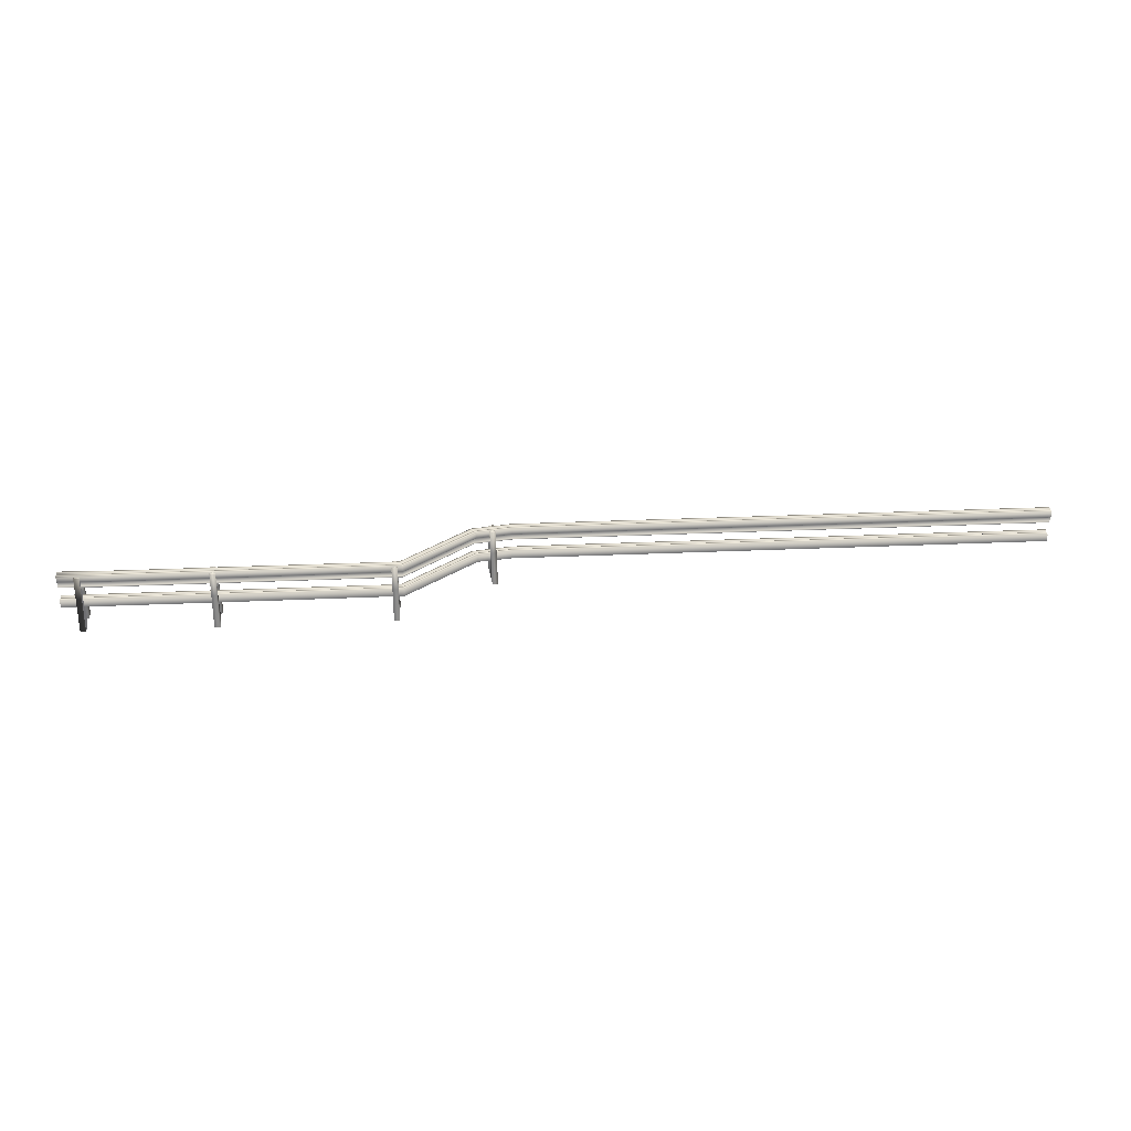
<metadata>
{"format":"obj","ext":"obj","renderer":"f3d","projection":"perspective","resolution":1024,"background":"white","views":[{"elev":35.3,"azim":176.8,"up":"+Y"}]}
</metadata>
<code>
g fcbg_arkcity_002_train_station_01
v -16.93 9.032 -35.64
v -16.93 9.983 -35.64
v -26.3 9.844 -35.64
v -26.3 8.893 -35.64
v -30.6 9.842 -35.64
v -26.3 8.893 -35.72
v -16.93 9.032 -35.72
v -30.6 8.897 -35.64
v -26.3 8.627 -35.72
v -16.93 8.766 -35.72
v -30.6 8.897 -35.72
v -30.6 8.633 -35.72
v -52.84 8.633 -35.72
v -52.84 8.897 -35.72
v -78.95 8.633 -35.68
v -52.84 8.897 -35.64
v -52.84 9.842 -35.64
v -78.95 8.897 -35.68
v -92.06 8.633 -25.72
v -78.93 8.897 -35.61
v -78.92 9.842 -35.61
v -92.06 8.897 -25.72
v -99.12 8.633 -24.71
v -92.02 8.897 -25.66
v -92.02 9.842 -25.66
v -99.12 8.897 -24.71
v -138.3 8.633 -24.71
v -99.12 8.897 -24.64
v -99.12 9.842 -24.64
v -138.3 8.897 -24.71
v -200.9 8.633 -24.71
v -200.9 8.897 -24.71
v -138.3 8.897 -24.64
v -138.3 9.842 -24.64
v -200.9 8.897 -24.64
v -200.9 9.842 -24.64
v -25.58 4.463 -35.85
v -16.87 4.463 -35.85
v -16.87 5.94 -35.85
v -25.58 5.94 -35.85
v -16.87 5.94 -35.66
v -30.67 5.94 -35.85
v -30.67 4.463 -35.85
v -52.91 4.463 -35.85
v -25.58 5.94 -35.66
v -16.87 6.081 -35.66
v -30.67 5.94 -35.66
v -52.91 5.94 -35.85
v -79.06 4.463 -35.78
v -25.58 6.081 -35.66
v -16.87 6.081 -35.14
v -30.67 6.081 -35.66
v -52.91 5.94 -35.66
v -79.06 5.94 -35.78
v -92.62 4.463 -25.7
v -25.58 6.081 -35.14
v -16.87 5.94 -35.08
v -30.67 6.081 -35.14
v -52.91 6.081 -35.66
v -79 5.94 -35.61
v -92.62 5.94 -25.7
v -99.12 4.463 -24.85
v -25.58 5.94 -35.08
v -16.87 5.94 -34.95
v -30.67 5.94 -35.08
v -52.91 6.081 -35.14
v -79 6.081 -35.61
v -92.52 5.94 -25.55
v -99.12 5.94 -24.85
v -138.3 4.463 -24.85
v -138.3 5.94 -24.85
v -200.9 4.463 -24.85
v -200.9 5.94 -24.85
v -99.12 5.94 -24.66
v -138.3 5.94 -24.66
v -200.9 5.94 -24.66
v -92.52 6.081 -25.55
v -78.82 6.081 -35.11
v -99.12 6.081 -24.66
v -138.3 6.081 -24.66
v -200.9 6.081 -24.66
v -92.21 6.081 -25.11
v -52.91 5.94 -35.08
v -99.12 6.081 -24.13
v -138.3 6.081 -24.13
v -200.9 6.081 -24.13
v -78.8 5.94 -35.06
v -30.67 5.94 -34.95
v -92.18 5.94 -25.07
v -99.12 5.94 -24.08
v -138.3 5.94 -24.08
v -200.9 5.94 -24.08
v -52.91 5.94 -34.95
v -78.76 5.94 -34.94
v -92.11 5.94 -24.96
v -99.12 5.94 -23.95
v -138.3 5.94 -23.95
v -200.9 5.94 -23.95
v -138.3 5.94 -23.82
v -200.9 5.94 -23.82
v -99.12 5.94 -23.82
v -92.04 5.94 -24.86
v -78.71 5.94 -34.82
v -52.91 5.94 -34.83
v -138.3 6.081 -23.77
v -200.9 6.081 -23.77
v -99.12 6.081 -23.77
v -92 6.081 -24.81
v -78.69 6.081 -34.77
v -138.3 6.081 -23.24
v -200.9 6.081 -23.24
v -99.12 6.081 -23.24
v -91.7 6.081 -24.38
v -138.3 5.94 -23.24
v -200.9 5.94 -23.24
v -99.12 5.94 -23.24
v -138.3 5.94 -23.05
v -200.9 5.94 -23.05
v -138.3 4.463 -23.05
v -200.9 4.463 -23.05
v -99.12 4.463 -23.05
v -99.12 5.94 -23.05
v -91.59 4.463 -24.23
v -91.59 5.94 -24.23
v -78.45 4.463 -34.1
v -91.7 5.94 -24.38
v -78.45 5.94 -34.1
v -52.91 4.463 -34.06
v -78.51 5.94 -34.27
v -52.91 5.94 -34.06
v -30.67 4.463 -34.06
v -78.51 6.081 -34.27
v -30.67 5.94 -34.06
v -25.58 4.463 -34.06
v -52.91 5.94 -34.24
v -52.91 6.081 -34.24
v -30.67 5.94 -34.24
v -25.58 5.94 -34.06
v -52.91 6.081 -34.77
v -16.87 5.94 -34.06
v -16.87 4.463 -34.06
v -16.87 5.94 -34.24
v -25.58 5.94 -34.24
v -16.87 6.081 -34.24
v -30.67 6.081 -34.24
v -25.58 6.081 -34.24
v -16.87 6.081 -34.77
v -30.67 6.081 -34.77
v -25.58 6.081 -34.77
v -16.87 5.94 -34.83
v -30.67 5.94 -34.83
v -25.58 5.94 -34.83
v -25.58 5.94 -34.95
v -16.93 9.032 -34.27
v -26.3 9.844 -34.27
v -16.93 9.983 -34.27
v -26.3 8.893 -34.27
v -30.6 9.842 -34.27
v -26.3 8.893 -34.19
v -16.93 9.032 -34.19
v -30.6 8.897 -34.27
v -52.84 9.842 -34.27
v -26.3 8.627 -34.19
v -16.93 8.766 -34.19
v -30.6 8.897 -34.19
v -30.6 8.633 -34.19
v -52.84 8.897 -34.27
v -78.46 9.842 -34.32
v -52.84 8.897 -34.19
v -52.84 8.633 -34.19
v -78.46 8.897 -34.32
v -92.06 9.842 -24.27
v -78.43 8.897 -34.25
v -78.43 8.633 -34.25
v -92.06 8.897 -24.27
v -99.12 9.842 -23.27
v -92.02 8.897 -24.21
v -92.02 8.633 -24.21
v -99.12 8.897 -23.27
v -138.3 9.842 -23.27
v -99.12 8.897 -23.19
v -99.12 8.633 -23.19
v -138.3 8.897 -23.27
v -200.9 9.842 -23.27
v -200.9 8.897 -23.27
v -138.3 8.897 -23.19
v -138.3 8.633 -23.19
v -200.9 8.897 -23.19
v -200.9 8.633 -23.19
v -20.04 6.702 -35.85
v -20.04 11.03 -35.85
v -20.04 11.03 -36.17
v -20.04 6.702 -36.81
v -20.04 0.3684 -37.87
v -21.11 0.3684 -37.87
v -21.11 6.702 -36.81
v -21.11 11.03 -36.17
v -20.04 0.3684 -35.85
v -21.11 6.702 -35.85
v -21.11 0.3684 -35.85
v -21.11 11.03 -35.85
v -20.04 11.03 -35.85
v -20.27 11.03 -36
v -20.9 11.03 -36
v -21.11 11.03 -35.85
v -20.9 11.03 -35.68
v -20.9 11.1 -35.68
v -20.9 11.1 -36
v -20.27 11.1 -35.68
v -20.27 11.1 -36
v -20.27 11.03 -35.68
v -20.04 11.03 -35.85
v -21.11 6.702 -35.85
v -21.11 11.03 -36.17
v -21.11 11.03 -35.85
v -21.11 6.702 -36.81
v -21.11 0.3684 -37.87
v -21.11 0.3684 -35.85
v -20.27 11.03 -34.23
v -20.04 11.03 -34.06
v -20.04 11.03 -33.75
v -20.27 11.03 -33.92
v -20.27 11.1 -33.92
v -20.27 11.1 -34.23
v -20.9 11.1 -33.92
v -20.9 11.1 -34.23
v -20.9 11.03 -33.92
v -20.9 11.03 -34.23
v -21.11 11.03 -34.06
v -21.11 11.03 -33.75
v -20.04 6.702 -33.1
v -21.11 6.702 -33.1
v -21.11 0.3684 -32.05
v -20.04 0.3684 -32.05
v -20.04 6.702 -34.06
v -20.04 11.03 -34.06
v -20.04 0.3684 -34.06
v -21.11 11.03 -34.06
v -21.11 6.702 -34.06
v -21.11 0.3684 -34.06
v -21.11 11.03 -33.75
v -21.11 0.3684 -32.05
v -21.11 6.702 -33.1
v -138.3 9.909 -23.05
v -200.9 9.909 -23.05
v -200.9 11.05 -23.05
v -138.3 11.05 -23.05
v -99.12 9.909 -23.05
v -200.9 11.05 -23.22
v -99.12 11.05 -23.05
v -91.52 9.909 -24.22
v -138.3 11.05 -23.22
v -200.9 11.16 -23.22
v -91.52 11.05 -24.22
v -78.38 9.909 -34.11
v -99.12 11.05 -23.22
v -138.3 11.16 -23.22
v -200.9 11.16 -23.69
v -78.38 11.05 -34.11
v -52.84 9.909 -34.05
v -91.62 11.05 -24.36
v -99.12 11.16 -23.22
v -138.3 11.16 -23.69
v -200.9 11.05 -23.74
v -52.84 11.05 -34.05
v -30.6 9.909 -34.05
v -78.44 11.05 -34.27
v -91.62 11.16 -24.36
v -99.12 11.16 -23.69
v -138.3 11.05 -23.74
v -200.9 11.05 -23.95
v -30.6 11.05 -34.05
v -26.3 9.912 -34.05
v -52.84 11.05 -34.22
v -78.44 11.16 -34.27
v -91.89 11.16 -24.75
v -99.12 11.05 -23.74
v -138.3 11.05 -23.95
v -200.9 11.05 -24.16
v -26.3 11.05 -34.05
v -16.93 10.05 -34.05
v -16.93 11.19 -34.05
v -30.6 11.05 -34.22
v -26.3 11.05 -34.22
v -16.93 11.19 -34.22
v -138.3 11.05 -24.16
v -200.9 11.16 -24.21
v -99.12 11.05 -23.95
v -52.84 11.16 -34.22
v -26.3 11.16 -34.22
v -16.93 11.29 -34.22
v -30.6 11.16 -34.22
v -138.3 11.16 -24.21
v -200.9 11.16 -24.69
v -78.6 11.16 -34.72
v -26.3 11.16 -34.7
v -16.93 11.29 -34.7
v -30.6 11.16 -34.7
v -52.84 11.16 -34.7
v -91.92 11.05 -24.79
v -26.3 11.05 -34.75
v -16.93 11.19 -34.75
v -78.62 11.05 -34.77
v -30.6 11.05 -34.75
v -52.84 11.05 -34.75
v -92.04 11.05 -24.96
v -26.3 11.05 -34.95
v -16.93 11.19 -34.95
v -16.93 11.19 -35.16
v -78.69 11.05 -34.96
v -30.6 11.05 -34.95
v -26.3 11.05 -35.16
v -16.93 11.29 -35.21
v -52.84 11.05 -34.95
v -99.12 11.05 -24.16
v -26.3 11.16 -35.21
v -16.93 11.29 -35.69
v -92.16 11.05 -25.14
v -78.76 11.05 -35.16
v -30.6 11.05 -35.16
v -52.84 11.05 -35.16
v -99.12 11.16 -24.21
v -26.3 11.16 -35.69
v -16.93 11.19 -35.69
v -92.19 11.16 -25.18
v -78.78 11.16 -35.21
v -30.6 11.16 -35.21
v -52.84 11.16 -35.21
v -138.3 11.16 -24.69
v -200.9 11.05 -24.69
v -99.12 11.16 -24.69
v -138.3 11.05 -24.69
v -200.9 11.05 -24.86
v -92.46 11.16 -25.57
v -78.94 11.16 -35.65
v -52.84 11.16 -35.69
v -99.12 11.05 -24.69
v -138.3 11.05 -24.86
v -200.9 9.909 -24.86
v -138.3 9.909 -24.86
v -99.12 11.05 -24.86
v -99.12 9.909 -24.86
v -92.46 11.05 -25.57
v -92.56 11.05 -25.71
v -92.56 9.909 -25.7
v -78.94 11.05 -35.65
v -79 11.05 -35.81
v -79 9.909 -35.81
v -52.84 11.05 -35.69
v -52.84 11.05 -35.86
v -52.84 9.909 -35.86
v -30.6 11.16 -35.69
v -30.6 11.05 -35.86
v -30.6 9.909 -35.86
v -26.3 9.912 -35.86
v -30.6 11.05 -35.69
v -26.3 11.05 -35.69
v -16.93 11.19 -35.86
v -26.3 11.05 -35.86
v -16.93 10.05 -35.86
v -44.54 11.03 -35.68
v -44.3 11.03 -36.17
v -44.3 11.03 -35.85
v -44.54 11.03 -36
v -44.54 11.1 -36
v -44.54 11.1 -35.68
v -45.17 11.1 -36
v -45.17 11.1 -35.68
v -45.17 11.03 -36
v -45.17 11.03 -35.68
v -45.37 11.03 -35.85
v -45.37 11.03 -36.17
v -44.3 6.702 -36.81
v -45.37 6.702 -36.81
v -45.37 0.3684 -37.87
v -44.3 0.3684 -37.87
v -44.3 6.702 -35.85
v -44.3 11.03 -35.85
v -45.37 11.03 -35.85
v -44.3 0.3684 -35.85
v -45.37 6.702 -35.85
v -45.37 0.3684 -35.85
v -45.37 6.702 -35.85
v -45.37 11.03 -36.17
v -45.37 11.03 -35.85
v -45.37 6.702 -36.81
v -45.37 0.3684 -37.87
v -45.37 0.3684 -35.85
v -44.54 11.03 -34.23
v -44.3 11.03 -34.06
v -44.3 11.03 -33.75
v -44.54 11.03 -33.92
v -44.54 11.1 -33.92
v -44.54 11.1 -34.23
v -45.17 11.1 -33.92
v -45.17 11.1 -34.23
v -45.17 11.03 -33.92
v -45.17 11.03 -34.23
v -45.37 11.03 -34.06
v -45.37 11.03 -33.75
v -44.3 6.702 -33.1
v -45.37 6.702 -33.1
v -45.37 0.3684 -32.05
v -44.3 0.3684 -32.05
v -44.3 6.702 -34.06
v -44.3 11.03 -34.06
v -44.3 0.3684 -34.06
v -45.37 11.03 -34.06
v -45.37 6.702 -34.06
v -45.37 0.3684 -34.06
v -45.37 11.03 -33.75
v -45.37 0.3684 -32.05
v -45.37 6.702 -33.1
v -95.24 11.03 -25.16
v -95.06 11.03 -25.66
v -95.02 11.03 -25.35
v -95.27 11.03 -25.47
v -95.27 11.1 -25.47
v -95.24 11.1 -25.15
v -95.9 11.1 -25.39
v -95.86 11.1 -25.08
v -95.9 11.03 -25.39
v -95.86 11.03 -25.08
v -96.08 11.03 -25.22
v -96.12 11.03 -25.54
v -95.14 6.702 -26.31
v -96.2 6.702 -26.18
v -96.32 0.3684 -27.23
v -95.26 0.3684 -27.35
v -95.02 6.702 -25.35
v -95.02 11.03 -25.35
v -96.08 11.03 -25.22
v -95.02 0.3684 -25.35
v -96.08 6.702 -25.22
v -96.08 0.3684 -25.22
v -96.08 6.702 -25.22
v -96.12 11.03 -25.54
v -96.08 11.03 -25.22
v -96.2 6.702 -26.18
v -96.32 0.3684 -27.23
v -96.08 0.3684 -25.22
v -95.12 11.03 -23.8
v -94.86 11.03 -23.67
v -94.81 11.03 -23.36
v -95.07 11.03 -23.49
v -95.07 11.1 -23.49
v -95.12 11.1 -23.8
v -95.69 11.1 -23.39
v -95.74 11.1 -23.71
v -95.69 11.03 -23.39
v -95.74 11.03 -23.7
v -95.92 11.03 -23.51
v -95.87 11.03 -23.2
v -94.72 6.702 -22.72
v -95.77 6.702 -22.56
v -95.62 0.3684 -21.52
v -94.56 0.3684 -21.67
v -94.86 6.702 -23.67
v -94.86 11.03 -23.67
v -95.92 11.03 -23.51
v -94.86 0.3684 -23.67
v -95.92 6.702 -23.51
v -95.92 0.3684 -23.51
v -95.92 6.702 -23.51
v -95.92 11.03 -23.51
v -95.87 11.03 -23.2
v -95.77 6.702 -22.56
v -95.62 0.3684 -21.52
v -95.92 0.3684 -23.51
v -77.24 11.03 -35.68
v -77 11.03 -36.17
v -77 11.03 -35.85
v -77.24 11.03 -36
v -77.24 11.1 -36
v -77.24 11.1 -35.68
v -77.86 11.1 -36
v -77.86 11.1 -35.68
v -77.86 11.03 -36
v -77.86 11.03 -35.68
v -78.07 11.03 -35.85
v -78.07 11.03 -36.17
v -77 6.702 -36.81
v -78.07 6.702 -36.81
v -78.07 0.3684 -37.87
v -77 0.3684 -37.87
v -77 6.702 -35.85
v -77 11.03 -35.85
v -78.07 11.03 -35.85
v -77 0.3684 -35.85
v -78.07 6.702 -35.85
v -78.07 0.3684 -35.85
v -78.07 6.702 -35.85
v -78.07 11.03 -36.17
v -78.07 11.03 -35.85
v -78.07 6.702 -36.81
v -78.07 0.3684 -37.87
v -78.07 0.3684 -35.85
v -77.24 11.03 -34.23
v -77 11.03 -34.06
v -77 11.03 -33.75
v -77.24 11.03 -33.92
v -77.24 11.1 -33.92
v -77.24 11.1 -34.23
v -77.86 11.1 -33.92
v -77.86 11.1 -34.23
v -77.86 11.03 -33.92
v -77.86 11.03 -34.23
v -78.07 11.03 -34.06
v -78.07 11.03 -33.75
v -77 6.702 -33.1
v -78.07 6.702 -33.1
v -78.07 0.3684 -32.05
v -77 0.3684 -32.05
v -77 6.702 -34.06
v -77 11.03 -34.06
v -78.07 11.03 -34.06
v -77 0.3684 -34.06
v -78.07 6.702 -34.06
v -78.07 0.3684 -34.06
v -78.07 6.702 -34.06
v -78.07 11.03 -34.06
v -78.07 11.03 -33.75
v -78.07 6.702 -33.1
v -78.07 0.3684 -32.05
v -78.07 0.3684 -34.06
g fcbg_arkcity_002_train_station_01_0
f 3 2 1
f 4 3 1
f 5 3 4
f 6 4 1
f 7 6 1
f 8 5 4
f 8 4 6
f 9 6 7
f 10 9 7
f 11 6 9
f 11 8 6
f 12 11 9
f 12 13 11
f 13 14 11
f 11 14 8
f 13 15 14
f 8 16 5
f 14 16 8
f 16 17 5
f 15 18 14
f 14 18 16
f 15 19 18
f 16 20 17
f 18 20 16
f 20 21 17
f 19 22 18
f 18 22 20
f 19 23 22
f 20 24 21
f 22 24 20
f 24 25 21
f 23 26 22
f 22 26 24
f 23 27 26
f 24 28 25
f 26 28 24
f 28 29 25
f 27 30 26
f 26 30 28
f 27 31 30
f 31 32 30
f 28 33 29
f 30 33 28
f 30 32 33
f 33 34 29
f 32 35 33
f 33 35 34
f 35 36 34
f 39 38 37
f 40 39 37
f 41 39 40
f 42 40 37
f 43 42 37
f 43 44 42
f 45 41 40
f 46 41 45
f 42 47 40
f 47 45 40
f 44 48 42
f 42 48 47
f 44 49 48
f 50 46 45
f 51 46 50
f 47 52 45
f 52 50 45
f 48 53 47
f 47 53 52
f 49 54 48
f 48 54 53
f 49 55 54
f 56 51 50
f 57 51 56
f 52 58 50
f 58 56 50
f 53 59 52
f 52 59 58
f 54 60 53
f 53 60 59
f 55 61 54
f 54 61 60
f 55 62 61
f 63 57 56
f 64 57 63
f 58 65 56
f 65 63 56
f 59 66 58
f 58 66 65
f 60 67 59
f 59 67 66
f 61 68 60
f 60 68 67
f 62 69 61
f 61 69 68
f 62 70 69
f 70 71 69
f 70 72 71
f 72 73 71
f 69 74 68
f 69 71 74
f 71 73 75
f 71 75 74
f 73 76 75
f 68 77 67
f 68 74 77
f 67 78 66
f 67 77 78
f 74 75 79
f 74 79 77
f 75 76 80
f 75 80 79
f 76 81 80
f 77 79 82
f 77 82 78
f 66 78 83
f 66 83 65
f 79 80 84
f 79 84 82
f 80 81 85
f 80 85 84
f 81 86 85
f 78 82 87
f 78 87 83
f 65 83 88
f 65 88 63
f 82 84 89
f 82 89 87
f 84 85 90
f 84 90 89
f 85 86 91
f 85 91 90
f 86 92 91
f 83 87 93
f 83 93 88
f 87 89 94
f 87 94 93
f 89 90 95
f 89 95 94
f 90 91 96
f 90 96 95
f 91 92 97
f 91 97 96
f 92 98 97
f 97 98 99
f 98 100 99
f 96 97 101
f 97 99 101
f 95 96 102
f 96 101 102
f 94 95 103
f 95 102 103
f 93 94 104
f 94 103 104
f 99 100 105
f 100 106 105
f 101 99 107
f 99 105 107
f 102 101 108
f 101 107 108
f 103 102 109
f 102 108 109
f 105 106 110
f 106 111 110
f 107 105 112
f 105 110 112
f 108 107 113
f 107 112 113
f 110 111 114
f 111 115 114
f 112 110 116
f 110 114 116
f 114 115 117
f 115 118 117
f 117 118 119
f 118 120 119
f 117 119 121
f 114 117 122
f 122 117 121
f 116 114 122
f 122 121 123
f 124 122 123
f 116 122 124
f 124 123 125
f 112 116 126
f 126 116 124
f 113 112 126
f 127 124 125
f 126 124 127
f 127 125 128
f 113 126 129
f 129 126 127
f 130 127 128
f 129 127 130
f 130 128 131
f 132 113 129
f 108 113 132
f 109 108 132
f 133 130 131
f 133 131 134
f 135 129 130
f 132 129 135
f 135 130 133
f 109 132 136
f 136 132 135
f 137 135 133
f 136 135 137
f 138 133 134
f 137 133 138
f 139 109 136
f 103 109 139
f 104 103 139
f 140 138 134
f 141 140 134
f 140 142 138
f 142 143 138
f 143 137 138
f 142 144 143
f 145 136 137
f 139 136 145
f 145 137 143
f 144 146 143
f 146 145 143
f 144 147 146
f 148 139 145
f 104 139 148
f 148 145 146
f 147 149 146
f 149 148 146
f 147 150 149
f 151 104 148
f 151 148 149
f 93 104 151
f 88 93 151
f 150 152 149
f 152 151 149
f 88 151 152
f 150 64 152
f 153 88 152
f 64 153 152
f 88 153 63
f 153 64 63
f 156 155 154
f 155 157 154
f 155 158 157
f 157 159 154
f 159 160 154
f 158 161 157
f 157 161 159
f 158 162 161
f 159 163 160
f 163 164 160
f 159 165 163
f 161 165 159
f 165 166 163
f 162 167 161
f 161 167 165
f 162 168 167
f 165 169 166
f 167 169 165
f 169 170 166
f 168 171 167
f 167 171 169
f 168 172 171
f 169 173 170
f 171 173 169
f 173 174 170
f 172 175 171
f 171 175 173
f 172 176 175
f 173 177 174
f 175 177 173
f 177 178 174
f 176 179 175
f 175 179 177
f 176 180 179
f 177 181 178
f 179 181 177
f 181 182 178
f 180 183 179
f 179 183 181
f 180 184 183
f 184 185 183
f 181 186 182
f 183 186 181
f 183 185 186
f 186 187 182
f 185 188 186
f 186 188 187
f 188 189 187
f 192 191 190
f 193 192 190
f 194 193 190
f 194 195 193
f 195 196 193
f 196 197 193
f 197 192 193
f 198 194 190
f 190 199 198
f 199 200 198
f 201 199 190
f 202 201 190
f 203 192 197
f 204 203 197
f 204 197 205
f 206 204 205
f 206 207 204
f 207 208 204
f 204 208 203
f 207 209 208
f 209 210 208
f 208 210 203
f 210 209 211
f 203 210 211
f 192 203 211
f 212 192 211
f 215 214 213
f 214 216 213
f 216 217 213
f 217 218 213
f 221 220 219
f 222 221 219
f 223 222 219
f 224 223 219
f 223 224 225
f 223 225 222
f 224 226 225
f 225 226 227
f 225 227 222
f 226 228 227
f 227 228 229
f 230 227 229
f 222 227 230
f 221 222 230
f 221 230 231
f 230 232 231
f 232 233 231
f 233 234 231
f 221 231 235
f 231 234 235
f 236 221 235
f 234 237 235
f 238 236 235
f 239 235 237
f 239 238 235
f 240 239 237
f 241 238 239
f 240 242 239
f 243 241 239
f 242 243 239
f 246 245 244
f 247 246 244
f 247 244 248
f 249 246 247
f 250 247 248
f 250 248 251
f 252 249 247
f 252 247 250
f 253 249 252
f 254 250 251
f 254 251 255
f 256 252 250
f 256 250 254
f 257 253 252
f 257 252 256
f 258 253 257
f 259 254 255
f 259 255 260
f 261 256 254
f 261 254 259
f 262 257 256
f 262 256 261
f 263 258 257
f 263 257 262
f 264 258 263
f 265 259 260
f 265 260 266
f 267 261 259
f 267 259 265
f 268 262 261
f 268 261 267
f 269 263 262
f 269 262 268
f 270 264 263
f 270 263 269
f 271 264 270
f 272 265 266
f 272 266 273
f 274 267 265
f 274 265 272
f 275 268 267
f 275 267 274
f 276 269 268
f 276 268 275
f 277 270 269
f 277 269 276
f 278 271 270
f 278 270 277
f 279 271 278
f 280 272 273
f 280 273 281
f 282 280 281
f 283 274 272
f 283 272 280
f 284 280 282
f 284 283 280
f 285 284 282
f 286 279 278
f 287 279 286
f 288 278 277
f 286 278 288
f 289 274 283
f 289 275 274
f 290 284 285
f 291 290 285
f 292 283 284
f 292 289 283
f 290 292 284
f 293 287 286
f 294 287 293
f 295 275 289
f 295 276 275
f 296 290 291
f 297 296 291
f 298 292 290
f 296 298 290
f 299 289 292
f 299 295 289
f 298 299 292
f 300 276 295
f 300 277 276
f 288 277 300
f 301 296 297
f 302 301 297
f 303 295 299
f 303 300 295
f 304 298 296
f 301 304 296
f 305 299 298
f 305 303 299
f 304 305 298
f 306 288 300
f 306 300 303
f 307 301 302
f 308 307 302
f 307 308 309
f 310 303 305
f 310 306 303
f 311 304 301
f 307 311 301
f 312 307 309
f 311 307 312
f 312 309 313
f 314 305 304
f 314 310 305
f 311 314 304
f 315 288 306
f 315 286 288
f 293 286 315
f 316 312 313
f 316 313 317
f 318 306 310
f 318 315 306
f 319 310 314
f 319 318 310
f 320 311 312
f 320 312 316
f 321 314 311
f 321 319 314
f 320 321 311
f 322 293 315
f 322 315 318
f 323 316 317
f 323 317 324
f 325 318 319
f 325 322 318
f 326 319 321
f 326 325 319
f 327 320 316
f 327 316 323
f 328 321 320
f 328 326 321
f 327 328 320
f 329 293 322
f 329 294 293
f 330 294 329
f 331 322 325
f 331 329 322
f 332 330 329
f 332 329 331
f 333 330 332
f 334 325 326
f 334 331 325
f 335 326 328
f 335 334 326
f 336 328 327
f 336 335 328
f 337 332 331
f 337 331 334
f 338 333 332
f 338 332 337
f 339 333 338
f 340 339 338
f 340 338 341
f 341 338 337
f 342 340 341
f 343 337 334
f 343 334 335
f 341 337 343
f 342 341 344
f 344 341 343
f 345 342 344
f 346 343 335
f 344 343 346
f 346 335 336
f 345 344 347
f 347 344 346
f 348 345 347
f 349 346 336
f 347 346 349
f 348 347 350
f 350 347 349
f 351 348 350
f 349 336 352
f 352 336 327
f 352 327 323
f 351 350 353
f 354 351 353
f 354 353 355
f 350 349 356
f 356 349 352
f 353 350 356
f 352 323 357
f 356 352 357
f 357 323 324
f 357 324 358
f 353 359 355
f 353 356 359
f 356 357 359
f 359 357 358
f 355 359 360
f 359 358 360
f 363 362 361
f 362 364 361
f 364 365 361
f 365 366 361
f 366 365 367
f 367 365 364
f 368 366 367
f 368 367 369
f 369 367 364
f 370 368 369
f 370 369 371
f 369 372 371
f 369 364 372
f 364 362 372
f 372 362 373
f 374 372 373
f 375 374 373
f 376 375 373
f 373 362 377
f 376 373 377
f 362 378 377
f 378 379 377
f 380 376 377
f 379 381 377
f 377 381 380
f 381 382 380
f 385 384 383
f 384 386 383
f 386 387 383
f 387 388 383
f 391 390 389
f 392 391 389
f 393 392 389
f 394 393 389
f 393 394 395
f 393 395 392
f 394 396 395
f 395 396 397
f 395 397 392
f 396 398 397
f 397 398 399
f 400 397 399
f 392 397 400
f 391 392 400
f 391 400 401
f 400 402 401
f 402 403 401
f 403 404 401
f 391 401 405
f 401 404 405
f 406 391 405
f 404 407 405
f 408 406 405
f 409 405 407
f 409 408 405
f 410 409 407
f 411 408 409
f 410 412 409
f 413 411 409
f 412 413 409
f 416 415 414
f 415 417 414
f 417 418 414
f 418 419 414
f 419 418 420
f 420 418 417
f 421 419 420
f 421 420 422
f 422 420 417
f 423 421 422
f 423 422 424
f 422 425 424
f 422 417 425
f 417 415 425
f 425 415 426
f 427 425 426
f 428 427 426
f 429 428 426
f 426 415 430
f 429 426 430
f 415 431 430
f 431 432 430
f 433 429 430
f 432 434 430
f 430 434 433
f 434 435 433
f 438 437 436
f 437 439 436
f 439 440 436
f 440 441 436
f 444 443 442
f 445 444 442
f 446 445 442
f 447 446 442
f 446 447 448
f 446 448 445
f 447 449 448
f 448 449 450
f 448 450 445
f 449 451 450
f 450 451 452
f 453 450 452
f 445 450 453
f 444 445 453
f 444 453 454
f 453 455 454
f 455 456 454
f 456 457 454
f 444 454 458
f 454 457 458
f 459 444 458
f 460 459 458
f 457 461 458
f 462 460 458
f 462 458 461
f 463 462 461
f 466 465 464
f 467 466 464
f 468 467 464
f 469 468 464
f 472 471 470
f 471 473 470
f 473 474 470
f 474 475 470
f 475 474 476
f 476 474 473
f 477 475 476
f 477 476 478
f 478 476 473
f 479 477 478
f 479 478 480
f 478 481 480
f 478 473 481
f 473 471 481
f 481 471 482
f 483 481 482
f 484 483 482
f 485 484 482
f 482 471 486
f 485 482 486
f 471 487 486
f 487 488 486
f 489 485 486
f 488 490 486
f 486 490 489
f 490 491 489
f 494 493 492
f 493 495 492
f 495 496 492
f 496 497 492
f 500 499 498
f 501 500 498
f 502 501 498
f 503 502 498
f 502 503 504
f 502 504 501
f 503 505 504
f 504 505 506
f 504 506 501
f 505 507 506
f 506 507 508
f 509 506 508
f 501 506 509
f 500 501 509
f 500 509 510
f 509 511 510
f 511 512 510
f 512 513 510
f 500 510 514
f 510 513 514
f 515 500 514
f 516 515 514
f 513 517 514
f 518 516 514
f 518 514 517
f 519 518 517
f 522 521 520
f 523 522 520
f 524 523 520
f 525 524 520

</code>
